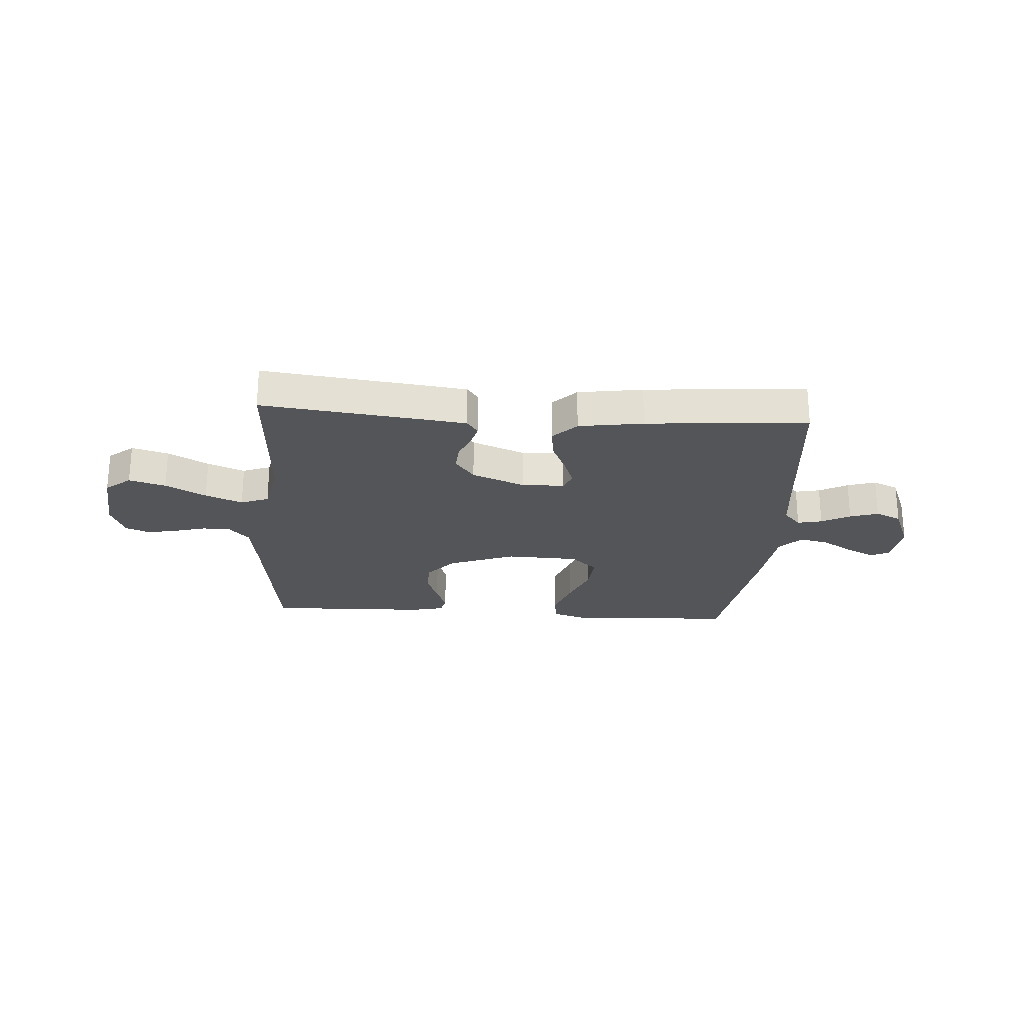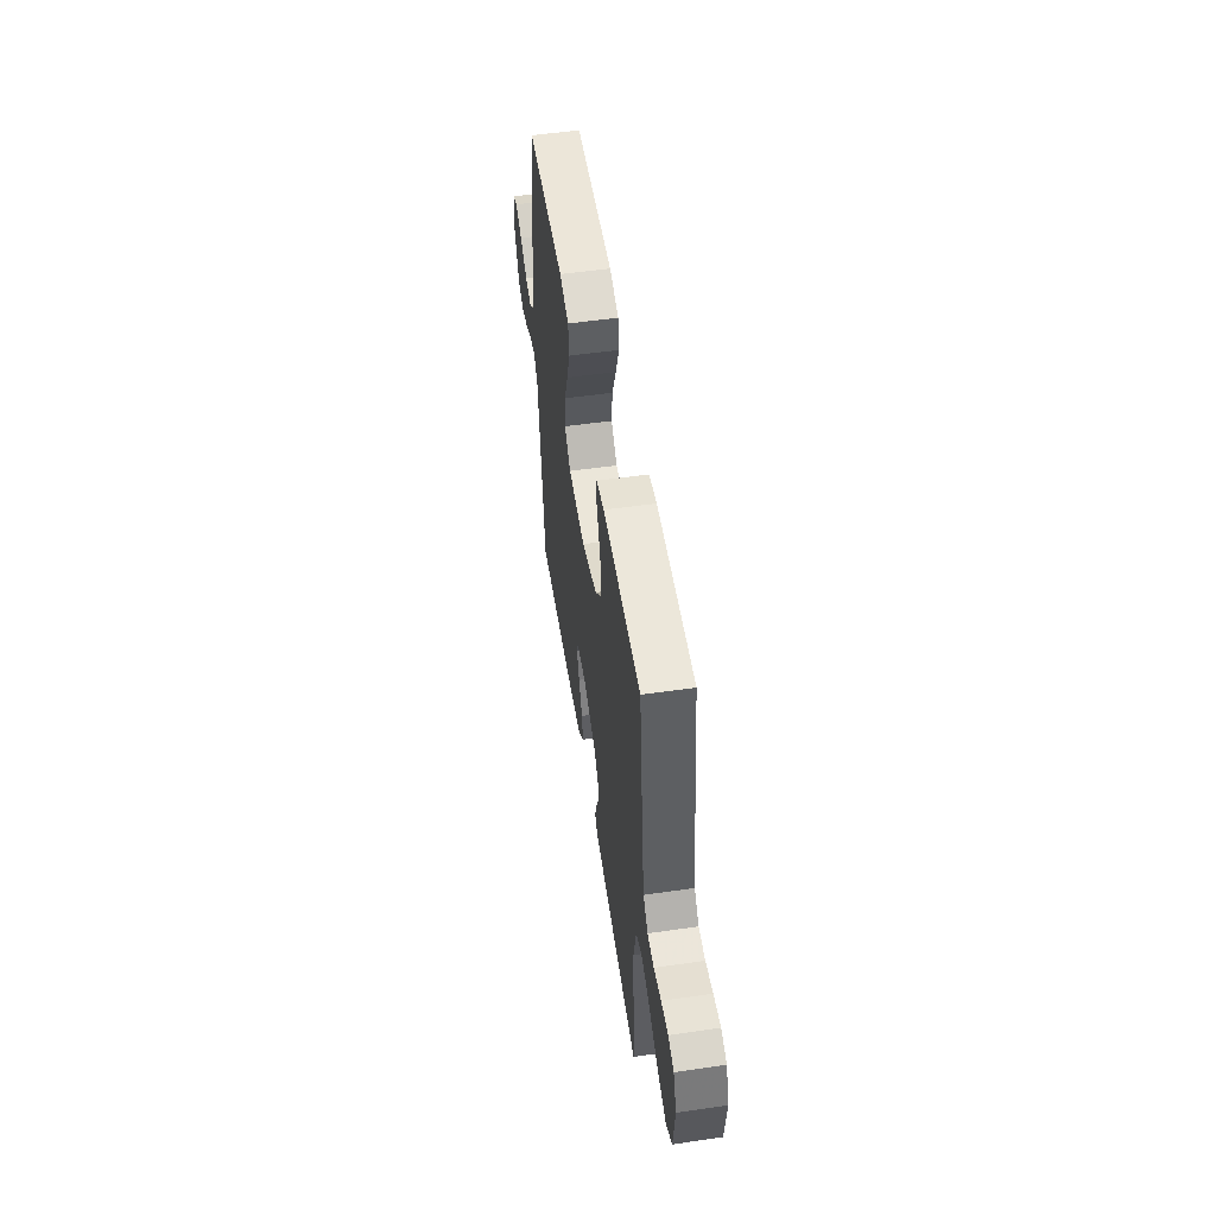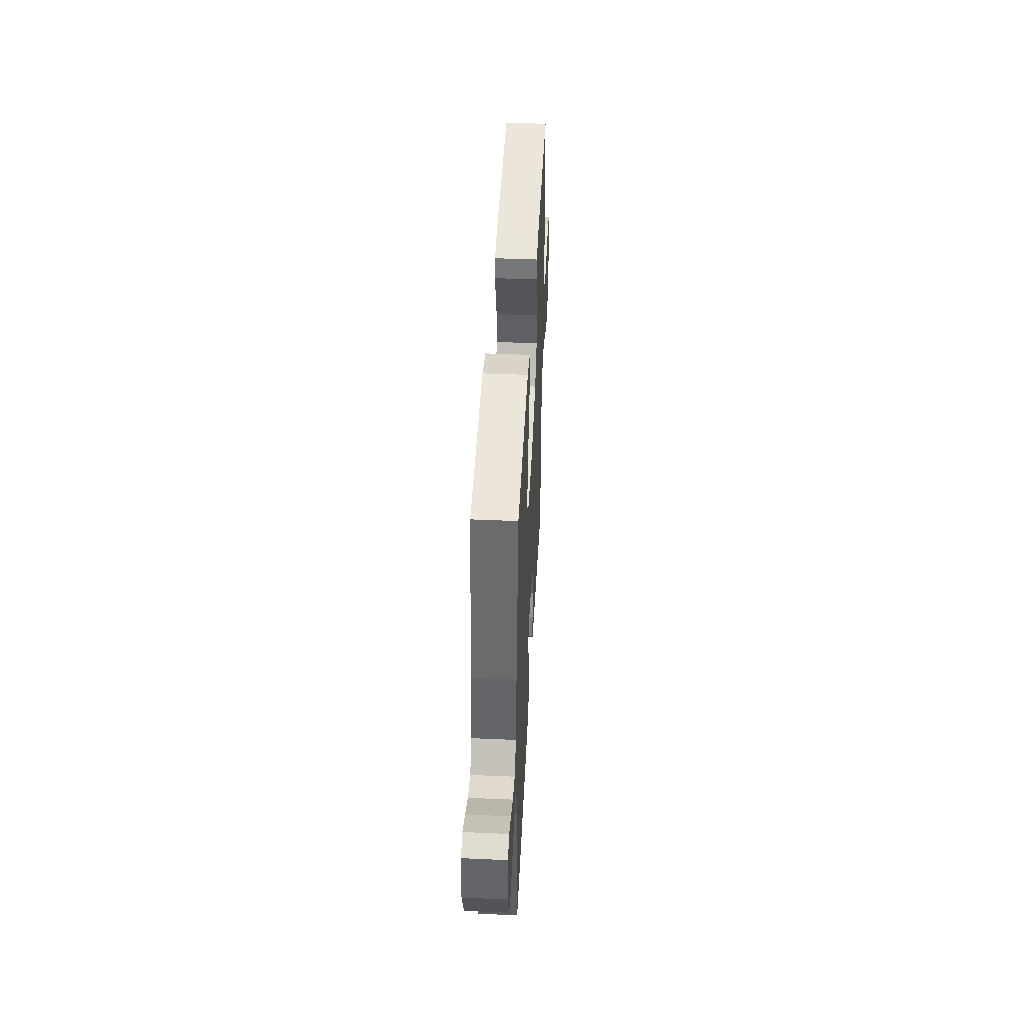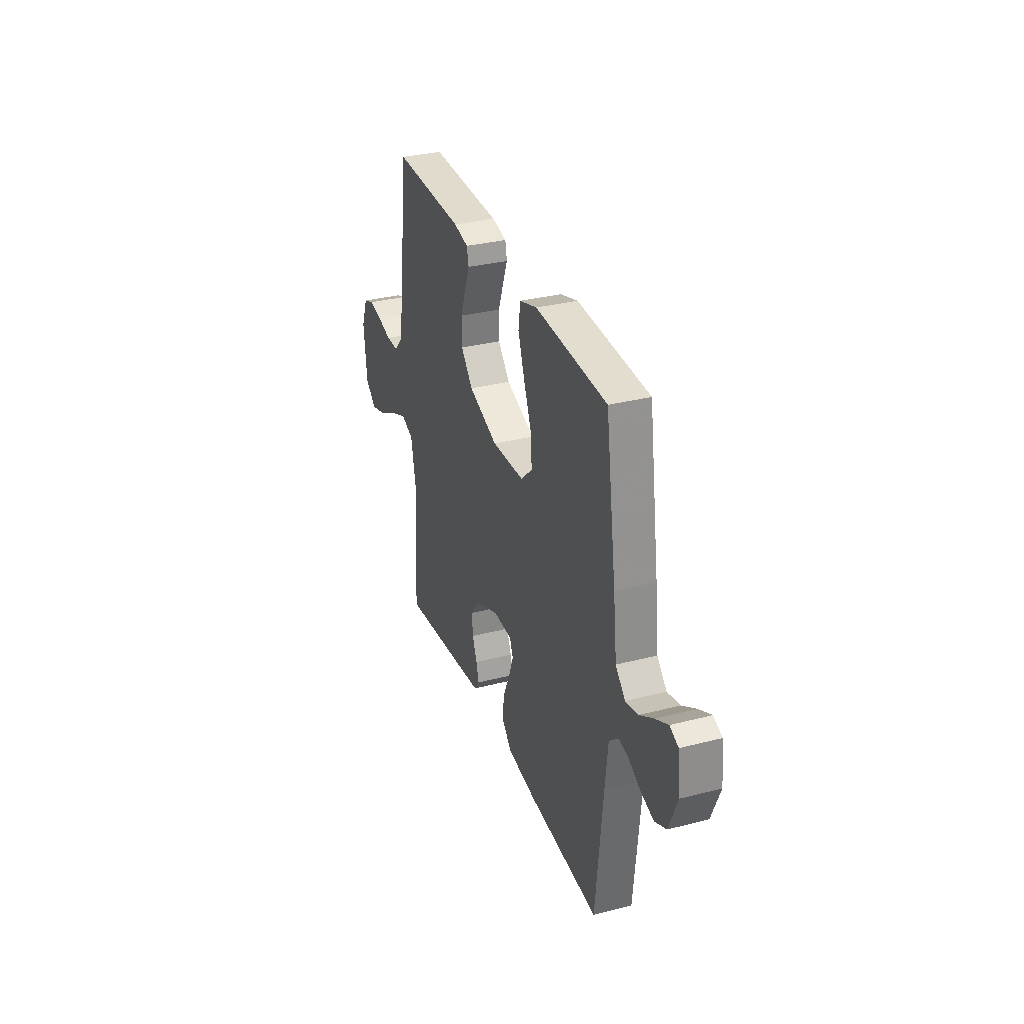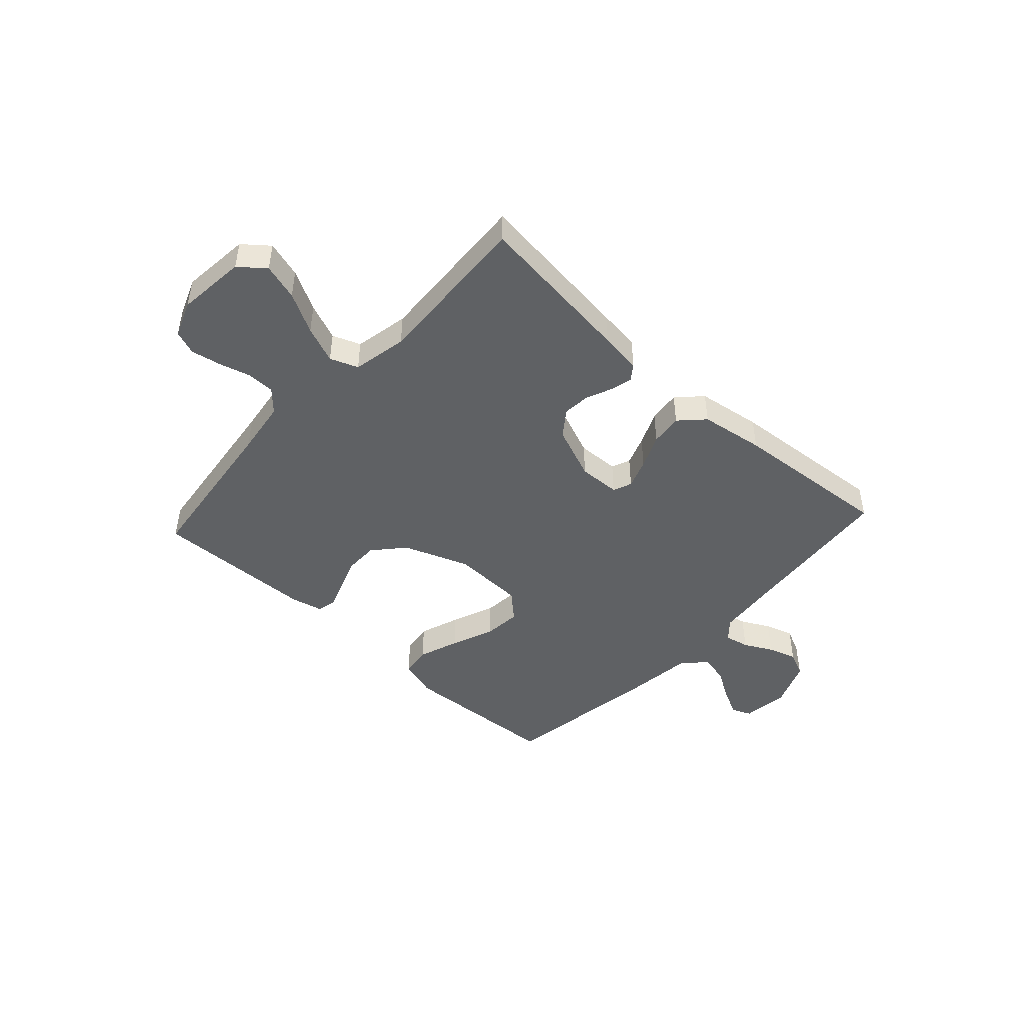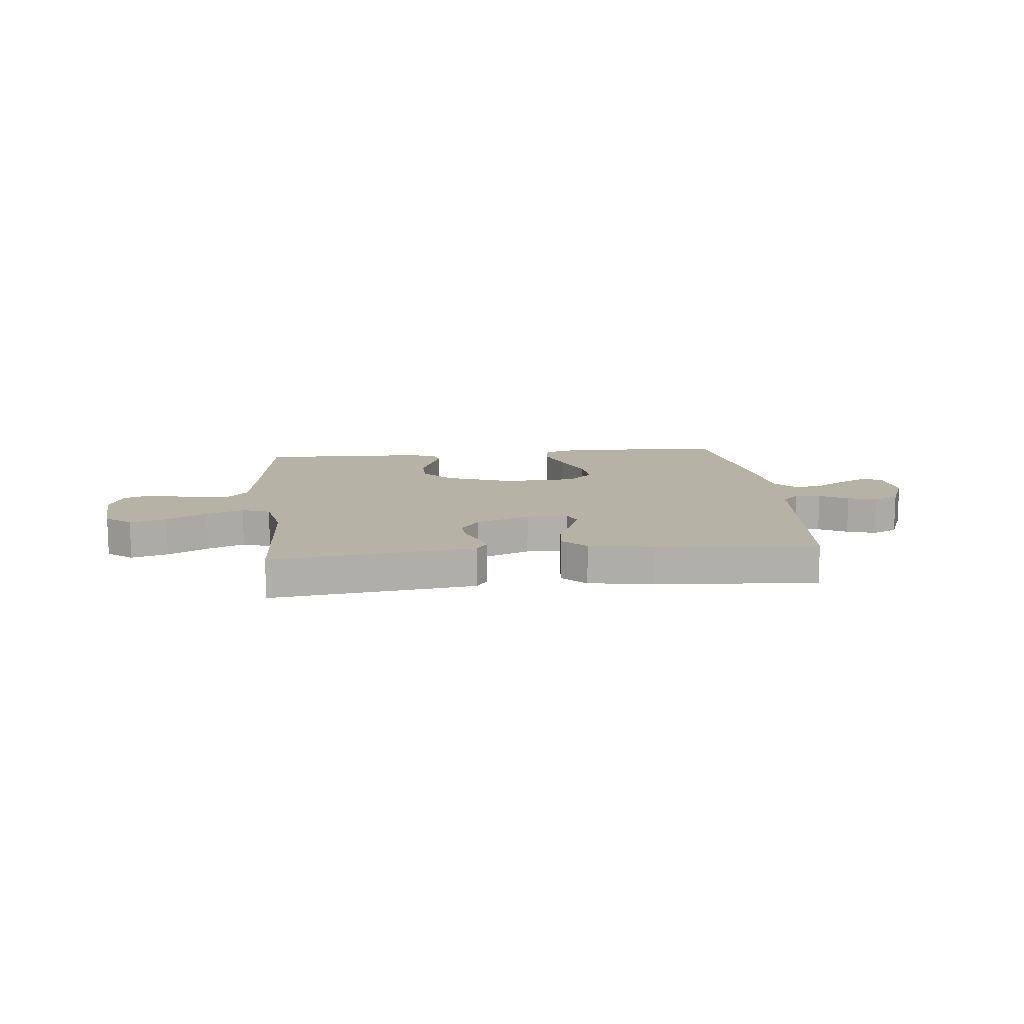
<metadata>
{"format":"obj","ext":"obj","renderer":"f3d","projection":"perspective","resolution":1024,"background":"white","views":[{"elev":-24.3,"azim":176.1,"up":"+Y"},{"elev":53.8,"azim":81.3,"up":"+Z"},{"elev":45.0,"azim":-87.1,"up":"+Z"},{"elev":32.0,"azim":-109.9,"up":"+Z"},{"elev":-46.2,"azim":137.4,"up":"+Y"},{"elev":12.2,"azim":173.9,"up":"+Y"}]}
</metadata>
<code>
v -0.5 0.07 0.5
v -0.2 0.07 0.518
v -0.127 0.07 0.496
v -0.119 0.07 0.439
v -0.146 0.07 0.363
v -0.178 0.07 0.282
v -0.184 0.07 0.212
v -0.135 0.07 0.167
v 0 0.07 0.162
v 0.123 0.07 0.208
v 0.173 0.07 0.265
v 0.173 0.07 0.328
v 0.151 0.07 0.389
v 0.131 0.07 0.441
v 0.139 0.07 0.477
v 0.2 0.07 0.491
v 0.5 0.07 0.5
v 0.538 0.07 0.2
v 0.553 0.07 0.098
v 0.59 0.07 0.058
v 0.642 0.07 0.057
v 0.7 0.07 0.073
v 0.756 0.07 0.084
v 0.801 0.07 0.067
v 0.827 0.07 0
v 0.814 0.07 -0.129
v 0.767 0.07 -0.167
v 0.699 0.07 -0.147
v 0.624 0.07 -0.106
v 0.555 0.07 -0.078
v 0.503 0.07 -0.098
v 0.483 0.07 -0.2
v 0.5 0.07 -0.5
v 0.2 0.07 -0.464
v 0.122 0.07 -0.454
v 0.101 0.07 -0.425
v 0.112 0.07 -0.384
v 0.132 0.07 -0.336
v 0.136 0.07 -0.285
v 0.1 0.07 -0.237
v 0 0.07 -0.197
v -0.078 0.07 -0.2
v -0.092 0.07 -0.235
v -0.072 0.07 -0.29
v -0.044 0.07 -0.353
v -0.037 0.07 -0.413
v -0.08 0.07 -0.457
v -0.2 0.07 -0.475
v -0.5 0.07 -0.5
v -0.53 0.07 -0.2
v -0.542 0.07 -0.091
v -0.574 0.07 -0.055
v -0.62 0.07 -0.065
v -0.673 0.07 -0.093
v -0.726 0.07 -0.11
v -0.774 0.07 -0.088
v -0.81 0.07 0
v -0.8 0.07 0.087
v -0.764 0.07 0.103
v -0.712 0.07 0.077
v -0.654 0.07 0.042
v -0.6 0.07 0.03
v -0.56 0.07 0.072
v -0.545 0.07 0.2
v -0.5 0 0.5
v -0.2 0 0.518
v -0.127 0 0.496
v -0.119 0 0.439
v -0.146 0 0.363
v -0.178 0 0.282
v -0.184 0 0.212
v -0.135 0 0.167
v 0 0 0.162
v 0.123 0 0.208
v 0.173 0 0.265
v 0.173 0 0.328
v 0.151 0 0.389
v 0.131 0 0.441
v 0.139 0 0.477
v 0.2 0 0.491
v 0.5 0 0.5
v 0.538 0 0.2
v 0.553 0 0.098
v 0.59 0 0.058
v 0.642 0 0.057
v 0.7 0 0.073
v 0.756 0 0.084
v 0.801 0 0.067
v 0.827 0 0
v 0.814 0 -0.129
v 0.767 0 -0.167
v 0.699 0 -0.147
v 0.624 0 -0.106
v 0.555 0 -0.078
v 0.503 0 -0.098
v 0.483 0 -0.2
v 0.5 0 -0.5
v 0.2 0 -0.464
v 0.122 0 -0.454
v 0.101 0 -0.425
v 0.112 0 -0.384
v 0.132 0 -0.336
v 0.136 0 -0.285
v 0.1 0 -0.237
v 0 0 -0.197
v -0.078 0 -0.2
v -0.092 0 -0.235
v -0.072 0 -0.29
v -0.044 0 -0.353
v -0.037 0 -0.413
v -0.08 0 -0.457
v -0.2 0 -0.475
v -0.5 0 -0.5
v -0.53 0 -0.2
v -0.542 0 -0.091
v -0.574 0 -0.055
v -0.62 0 -0.065
v -0.673 0 -0.093
v -0.726 0 -0.11
v -0.774 0 -0.088
v -0.81 0 0
v -0.8 0 0.087
v -0.764 0 0.103
v -0.712 0 0.077
v -0.654 0 0.042
v -0.6 0 0.03
v -0.56 0 0.072
v -0.545 0 0.2
f 63 64 1 2
f 58 59 60 61
f 56 57 58 61
f 56 61 62
f 53 54 55 56
f 52 53 56 62
f 51 52 62 63
f 47 48 49 50
f 47 50 51
f 44 45 46 47
f 43 44 47 51
f 42 43 51 63
f 35 36 37 38
f 33 34 35 38
f 32 33 38 39
f 31 32 39 40
f 26 27 28 29
f 26 29 30
f 25 26 30
f 24 25 30
f 21 22 23 24
f 21 24 30 31
f 15 16 17 18
f 13 14 15 18
f 12 13 18 19
f 11 12 19 20
f 3 4 5 6
f 63 2 3 6
f 63 6 7
f 41 42 63 7
f 40 41 7 8
f 20 21 31 40
f 10 11 20 40
f 9 10 40
f 8 9 40
f 66 65 128 127
f 125 124 123 122
f 125 122 121 120
f 126 125 120
f 120 119 118 117
f 126 120 117 116
f 127 126 116 115
f 114 113 112 111
f 115 114 111
f 111 110 109 108
f 115 111 108 107
f 127 115 107 106
f 102 101 100 99
f 102 99 98 97
f 103 102 97 96
f 104 103 96 95
f 93 92 91 90
f 94 93 90
f 94 90 89
f 94 89 88
f 88 87 86 85
f 95 94 88 85
f 82 81 80 79
f 82 79 78 77
f 83 82 77 76
f 84 83 76 75
f 70 69 68 67
f 70 67 66 127
f 71 70 127
f 71 127 106 105
f 72 71 105 104
f 104 95 85 84
f 104 84 75 74
f 104 74 73
f 104 73 72
f 1 65 66 2
f 2 66 67 3
f 3 67 68 4
f 4 68 69 5
f 5 69 70 6
f 6 70 71 7
f 7 71 72 8
f 8 72 73 9
f 9 73 74 10
f 10 74 75 11
f 11 75 76 12
f 12 76 77 13
f 13 77 78 14
f 14 78 79 15
f 15 79 80 16
f 16 80 81 17
f 17 81 82 18
f 18 82 83 19
f 19 83 84 20
f 20 84 85 21
f 21 85 86 22
f 22 86 87 23
f 23 87 88 24
f 24 88 89 25
f 25 89 90 26
f 26 90 91 27
f 27 91 92 28
f 28 92 93 29
f 29 93 94 30
f 30 94 95 31
f 31 95 96 32
f 32 96 97 33
f 33 97 98 34
f 34 98 99 35
f 35 99 100 36
f 36 100 101 37
f 37 101 102 38
f 38 102 103 39
f 39 103 104 40
f 40 104 105 41
f 41 105 106 42
f 42 106 107 43
f 43 107 108 44
f 44 108 109 45
f 45 109 110 46
f 46 110 111 47
f 47 111 112 48
f 48 112 113 49
f 49 113 114 50
f 50 114 115 51
f 51 115 116 52
f 52 116 117 53
f 53 117 118 54
f 54 118 119 55
f 55 119 120 56
f 56 120 121 57
f 57 121 122 58
f 58 122 123 59
f 59 123 124 60
f 60 124 125 61
f 61 125 126 62
f 62 126 127 63
f 63 127 128 64
f 64 128 65 1

</code>
